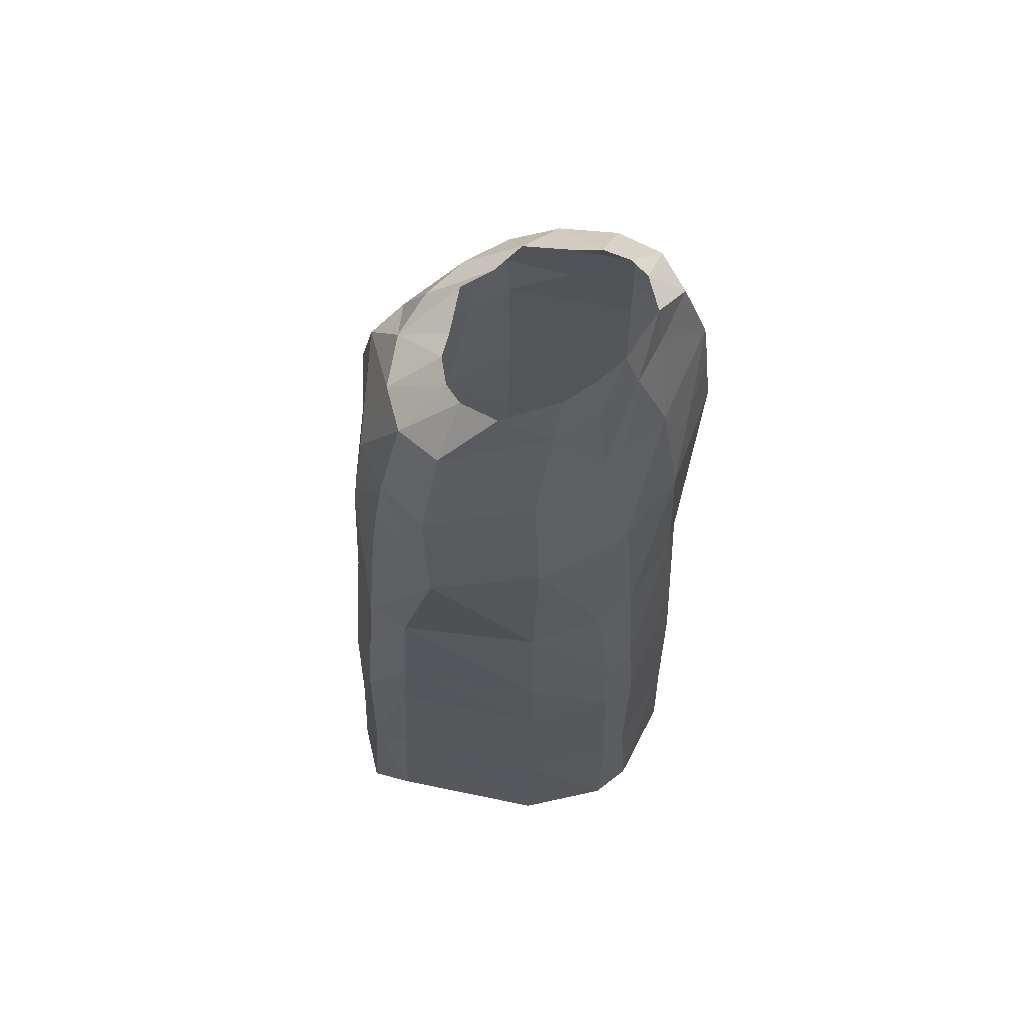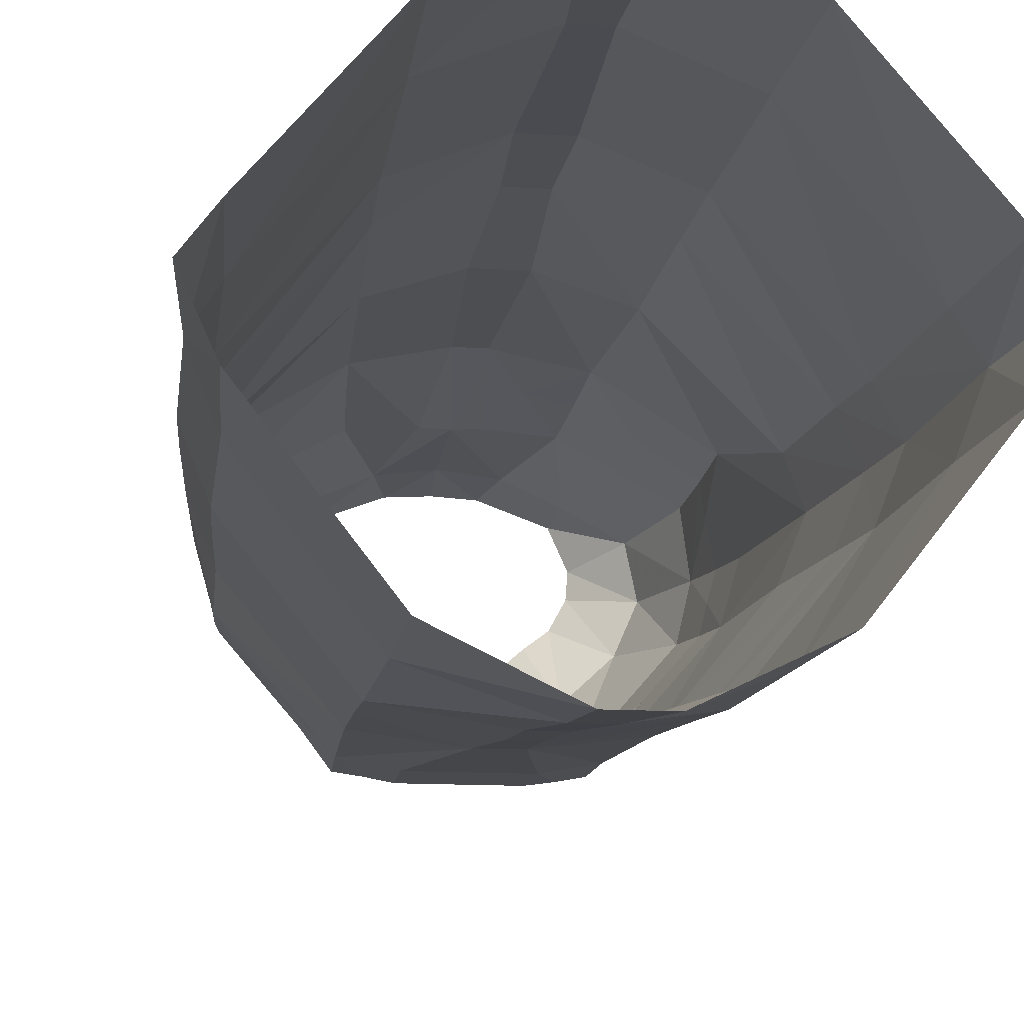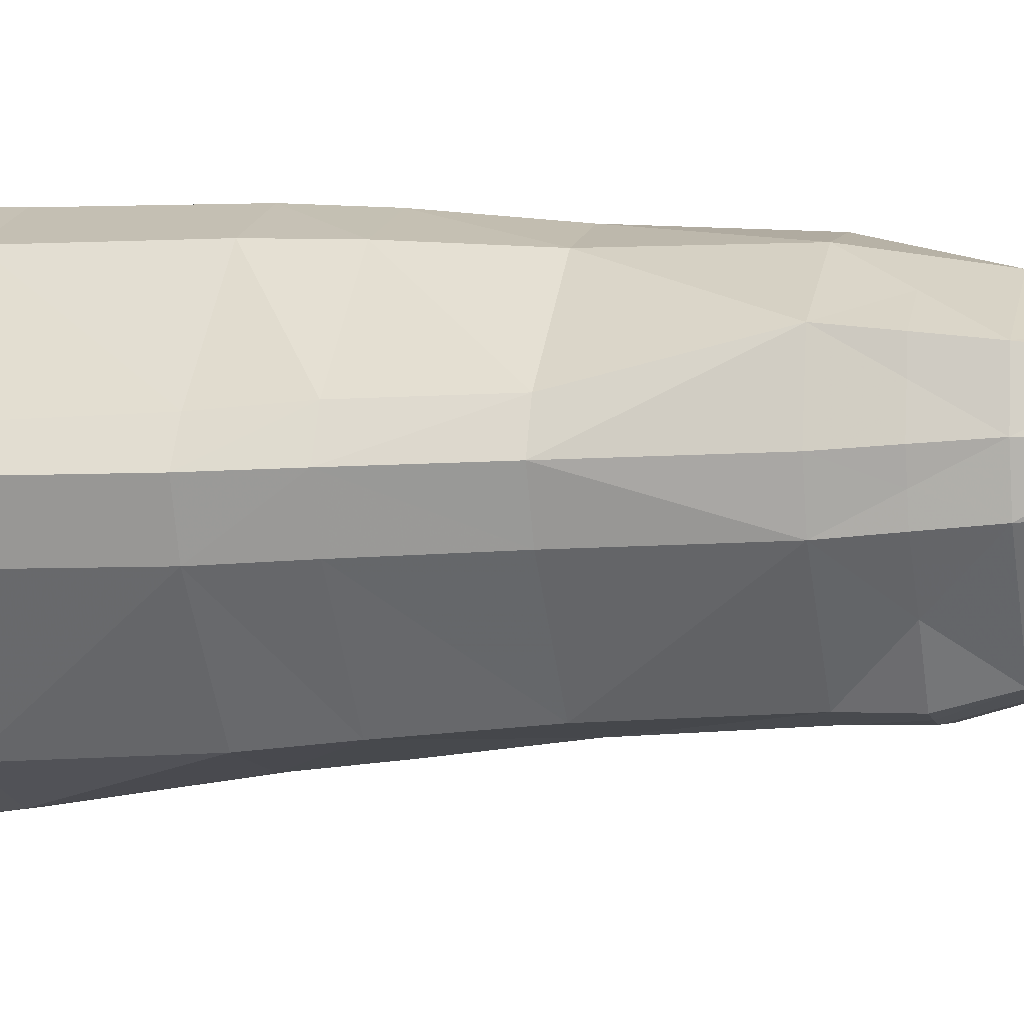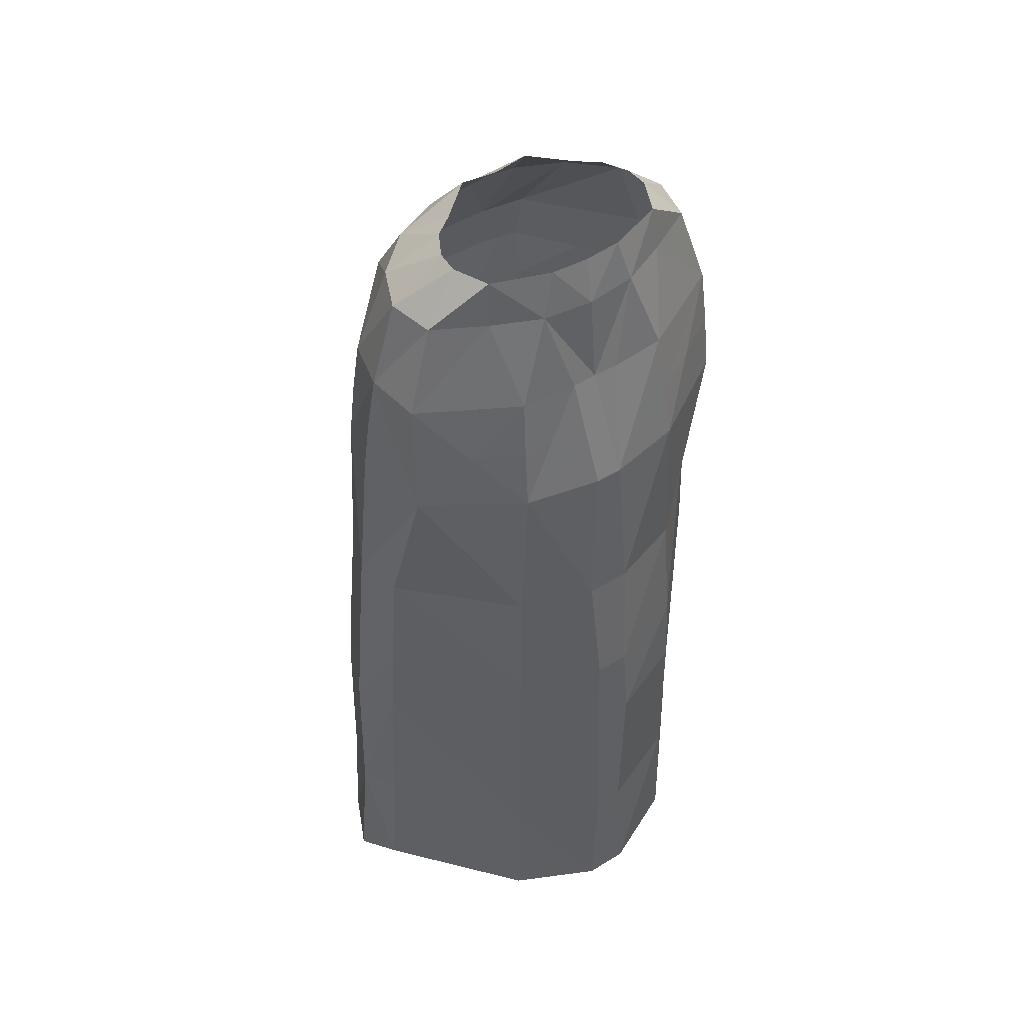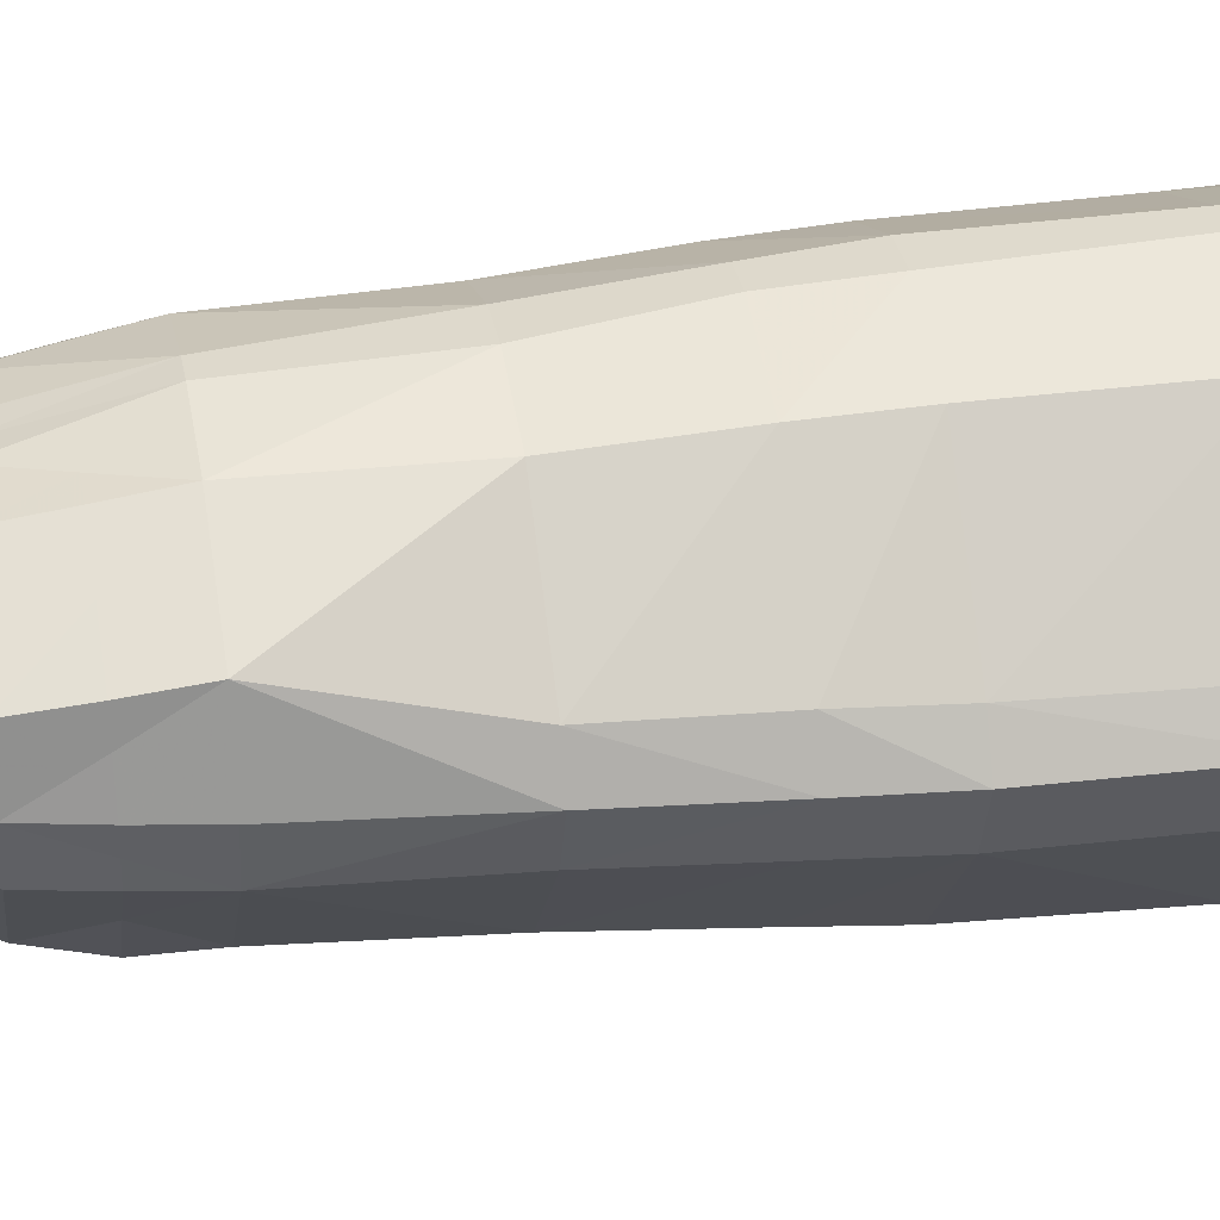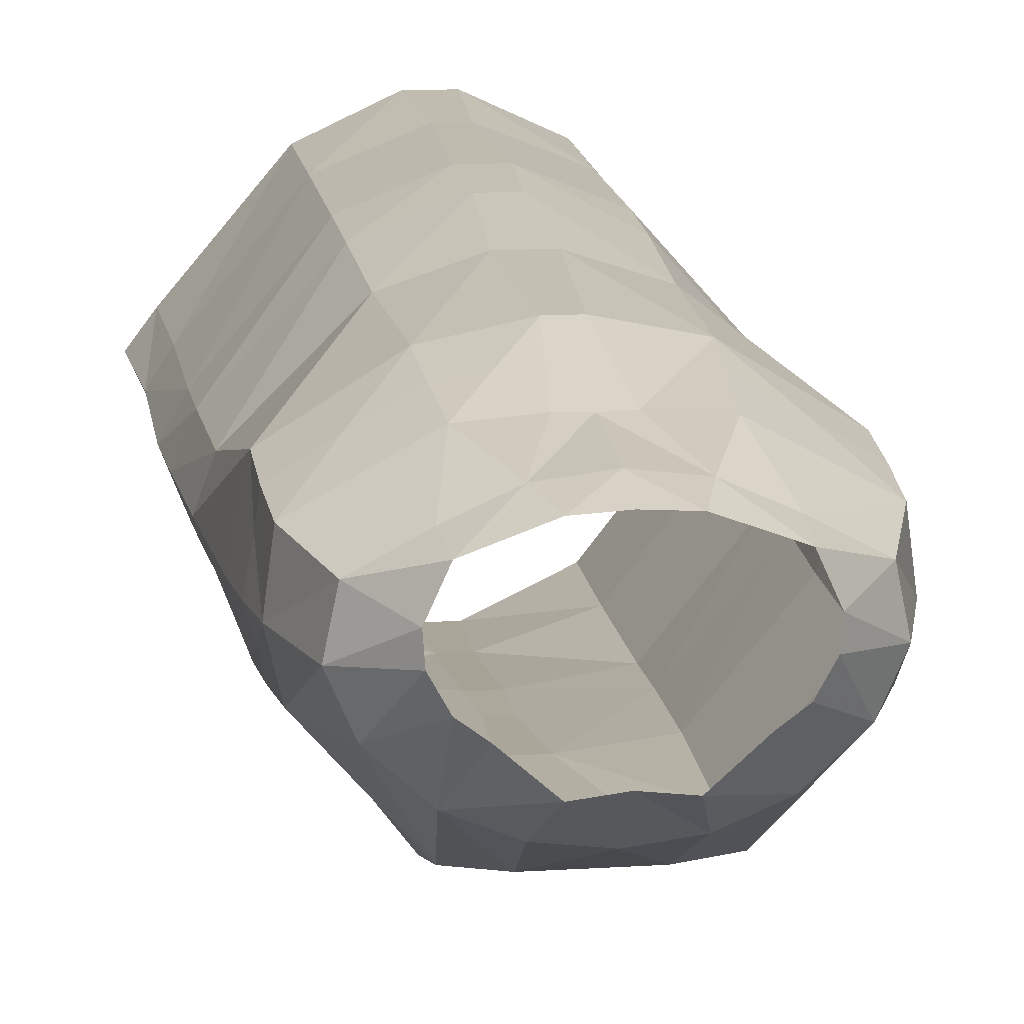
<metadata>
{"format":"obj","ext":"obj","renderer":"f3d","projection":"perspective","resolution":1024,"background":"white","views":[{"elev":64.5,"azim":-37.8,"up":"+Y"},{"elev":-13.2,"azim":-7.8,"up":"+Z"},{"elev":-2.6,"azim":104.2,"up":"+Z"},{"elev":49.2,"azim":-34.1,"up":"+Y"},{"elev":32.7,"azim":-100.6,"up":"+Z"},{"elev":14.5,"azim":172.4,"up":"+Z"}]}
</metadata>
<code>
o g1_avatar_skirt
v -0.2816 -0.9113 -0.01089
v -0.2514 -0.9113 0.02917
v -0.2678 -0.7412 -0.01093
v -0.2574 -0.4325 -0.007639
v -0.2637 -0.5347 -0.01008
v -0.2359 -0.4325 0.04158
v -0.2382 -0.5348 0.03488
v -0.2423 -0.7413 0.02909
v -0.1266 -0.9113 0.1761
v -0.1233 -0.7412 0.1741
v -0.02608 -0.9143 0.2224
v -0.01742 -0.7433 0.2168
v 0.02608 -0.9143 0.2224
v 0.01742 -0.7433 0.2168
v 0.1233 -0.7412 0.1741
v 0.1208 -0.5347 0.1732
v 0.2382 -0.5348 0.03488
v 0.2359 -0.4325 0.04158
v 0.2637 -0.5347 -0.01008
v 0.2574 -0.4325 -0.007639
v 0.2283 -0.2802 0.0442
v -0.1208 -0.5347 0.1732
v 0.1266 -0.9113 0.1761
v 0.2423 -0.7413 0.02909
v 0.2678 -0.7412 -0.01093
v 0.2514 -0.9113 0.02917
v 0.2816 -0.9113 -0.01089
v -0.1181 -0.4324 0.1694
v -0.2283 -0.2802 0.0442
v -0.02395 -0.5349 0.2124
v 0.02395 -0.5349 0.2124
v 0.1181 -0.4324 0.1694
v 0.1123 -0.2802 0.1591
v 0.2135 -0.08962 0.09016
v 0.1041 -0.08964 0.1586
v 0.1562 -0.02014 0.1167
v 0.2111 -0.02014 0.08249
v 0.2157 -0.02014 0.04931
v 0.01581 -0.08948 0.1768
v 0.02558 -0.28 0.188
v 0.2463 -0.2802 -0.004292
v 0.2311 -0.08964 -8.5e-05
v 0.2246 -0.02014 0.004226
v 0.2154 0.04923 0.008528
v 0.2063 0.04924 0.07483
v 0.09998 -0.02014 0.1474
v 0.0556 -0.02014 0.1565
v 0.02259 -0.02014 0.1592
v 0.007954 -0.02014 0.1586
v 0.02911 0.04933 0.1415
v 0 0.04923 0.1403
v 0.05875 0.1544 0.122
v 0.1853 0.1532 0.01012
v 0.1738 0.1532 0.06472
v 0.1289 0.2074 0.04804
v 0.1101 0.2074 0.08956
v 0.1145 0.1533 0.09643
v 0.09474 0.04923 0.1362
v 0.127 0.2074 0.02104
v 0.04321 0.2088 0.1145
v -0.02259 -0.02014 0.1592
v -0.007954 -0.02014 0.1586
v -0.01581 -0.08948 0.1768
v -0.02558 -0.28 0.188
v -0.01987 -0.4323 0.2057
v -0.1123 -0.2802 0.1591
v -0.1041 -0.08964 0.1586
v 0.01987 -0.4323 0.2057
v -0.06696 -0.02014 0.15
v -0.09998 -0.02014 0.1474
v -0.2135 -0.08962 0.09016
v -0.1562 -0.02014 0.1167
v -0.09474 0.04923 0.1362
v -0.02911 0.04933 0.1415
v -0.05875 0.1544 0.122
v -0.000624 0.1545 0.1293
v -0.1145 0.1533 0.09643
v -0.2063 0.04924 0.07483
v -0.2111 -0.02014 0.08249
v 0 0.2083 0.1169
v -0.04321 0.2088 0.1145
v -0.1101 0.2074 0.08956
v -0.1738 0.1532 0.06472
v -0.2154 0.04923 0.008528
v -0.2157 -0.02014 0.04931
v -0.2311 -0.08964 -8.5e-05
v -0.2463 -0.2802 -0.004292
v -0.1853 0.1532 0.01012
v -0.2246 -0.02014 0.004226
v -0.1289 0.2074 0.04804
v -0.127 0.2074 0.02104
v -0.2021 0.04937 -0.04931
v -0.1631 0.1533 -0.04136
v -0.1044 0.04923 -0.1621
v -0.1107 0.2074 -0.008623
v -0.1144 0.1532 -0.087
v -0.05203 0.04928 -0.1695
v -0.08241 -0.02014 -0.1838
v -0.05516 -0.02014 -0.1889
v 0 0.04923 -0.1696
v -0.029 -0.02014 -0.1889
v 0.029 -0.02014 -0.1889
v 0 0.1555 -0.1172
v -0.05873 0.1548 -0.11
v -0.04286 0.2096 -0.06524
v -0.08675 0.2074 -0.02662
v 0 0.2083 -0.06055
v 0.04286 0.2096 -0.06524
v 0.05763 -0.08941 -0.1892
v -0.05763 -0.08941 -0.1892
v -0.1119 -0.08961 -0.179
v -0.1088 -0.02014 -0.1801
v -0.1579 -0.02014 -0.1142
v -0.2094 -0.02014 -0.05478
v -0.2161 -0.02014 -0.02585
v -0.2143 -0.08954 -0.06024
v -0.222 -0.2802 -0.0653
v -0.1207 -0.2802 -0.1876
v -0.02141 -0.28 -0.2001
v 0.02141 -0.28 -0.2001
v 0.1119 -0.08961 -0.179
v 0.08147 -0.02014 -0.1852
v 0.1088 -0.02014 -0.1801
v 0.1044 0.04923 -0.1621
v 0.1579 -0.02014 -0.1142
v 0.2021 0.04937 -0.04931
v 0.2094 -0.02014 -0.05478
v 0.2161 -0.02014 -0.02585
v 0.2143 -0.08954 -0.06024
v 0.05516 -0.02014 -0.1889
v 0.05203 0.04928 -0.1695
v 0.1207 -0.2802 -0.1876
v 0.1267 -0.4324 -0.2004
v 0.05873 0.1548 -0.11
v 0.1144 0.1532 -0.087
v 0.1631 0.1533 -0.04136
v 0.1107 0.2074 -0.008623
v 0.08675 0.2074 -0.02662
v -0.2425 -0.7413 -0.0769
v -0.2517 -0.9113 -0.07681
v -0.1325 -0.7412 -0.2191
v -0.136 -0.9113 -0.2254
v -0.02613 -0.9137 -0.2792
v -0.01757 -0.7426 -0.2582
v 0.02613 -0.9137 -0.2792
v 0.01757 -0.7426 -0.2582
v 0.1325 -0.7412 -0.2191
v 0.1298 -0.5347 -0.2102
v 0.2384 -0.535 -0.07551
v 0.2325 -0.4324 -0.07098
v 0.222 -0.2802 -0.0653
v 0.136 -0.9113 -0.2254
v 0.2517 -0.9113 -0.07681
v 0.2425 -0.7413 -0.0769
v -0.2325 -0.4324 -0.07098
v -0.2384 -0.535 -0.07551
v -0.1267 -0.4324 -0.2004
v -0.1298 -0.5347 -0.2102
v -0.01698 -0.5348 -0.2285
v 0.01698 -0.5348 -0.2285
v 0.01406 -0.4324 -0.2179
v -0.01406 -0.4324 -0.2179
f 1 2 3
f 4 5 6
f 5 7 6
f 5 3 7
f 3 8 7
f 3 2 8
f 2 9 8
f 9 10 8
f 9 11 10
f 10 11 12
f 11 13 12
f 13 14 12
f 15 14 13
f 16 14 15
f 15 17 16
f 17 18 16
f 18 17 19
f 20 18 19
f 18 20 21
f 8 10 7
f 10 12 22
f 10 22 7
f 7 22 6
f 23 15 13
f 24 15 23
f 24 17 15
f 17 24 25
f 19 17 25
f 26 24 23
f 24 26 25
f 25 26 27
f 28 29 6
f 22 28 6
f 22 30 28
f 22 12 30
f 12 14 30
f 14 31 30
f 31 14 16
f 16 32 31
f 18 32 16
f 18 21 32
f 32 21 33
f 21 34 33
f 34 35 33
f 34 36 35
f 34 37 36
f 38 37 34
f 35 39 40
f 41 21 20
f 34 21 41
f 42 34 41
f 42 38 34
f 42 43 38
f 38 43 44
f 44 37 38
f 44 45 37
f 36 37 45
f 46 36 45
f 35 36 46
f 35 46 47
f 35 47 39
f 47 48 39
f 39 48 49
f 49 48 50
f 49 50 51
f 50 52 51
f 53 54 44
f 54 53 55
f 55 56 54
f 57 54 56
f 57 56 52
f 57 52 58
f 50 58 52
f 58 50 48
f 58 48 47
f 47 46 58
f 46 45 58
f 58 45 57
f 45 54 57
f 54 45 44
f 59 55 53
f 56 60 52
f 51 61 62
f 62 49 51
f 39 49 62
f 39 62 63
f 40 39 63
f 64 40 63
f 40 64 65
f 66 65 64
f 66 64 67
f 67 64 63
f 67 63 61
f 62 61 63
f 68 40 65
f 67 61 69
f 69 70 67
f 33 35 40
f 40 68 33
f 33 68 32
f 32 68 31
f 31 68 65
f 30 31 65
f 28 30 65
f 28 65 66
f 66 29 28
f 29 66 71
f 66 67 71
f 71 67 72
f 67 70 72
f 72 70 73
f 73 70 69
f 73 69 74
f 69 61 74
f 51 74 61
f 75 51 76
f 74 51 75
f 74 75 73
f 77 73 75
f 73 77 78
f 72 73 78
f 79 72 78
f 71 72 79
f 52 76 51
f 52 60 76
f 76 60 80
f 76 80 81
f 75 76 81
f 82 75 81
f 77 75 82
f 77 82 83
f 78 77 83
f 84 78 83
f 84 79 78
f 84 85 79
f 79 85 71
f 86 71 85
f 86 87 71
f 87 29 71
f 87 4 29
f 6 29 4
f 88 84 83
f 86 85 89
f 89 85 84
f 90 83 82
f 83 90 88
f 91 88 90
f 92 93 94
f 84 88 92
f 92 88 93
f 88 91 93
f 91 95 93
f 93 95 96
f 96 94 93
f 94 96 97
f 94 97 98
f 99 98 97
f 100 99 97
f 100 101 99
f 102 101 100
f 100 97 103
f 103 97 104
f 97 96 104
f 96 105 104
f 106 105 96
f 106 96 95
f 107 104 105
f 103 104 107
f 107 108 103
f 109 101 102
f 109 110 101
f 99 101 110
f 111 99 110
f 111 98 99
f 112 98 111
f 94 98 112
f 94 112 113
f 94 113 92
f 113 114 92
f 84 92 114
f 84 114 115
f 115 89 84
f 86 89 115
f 86 115 116
f 87 86 116
f 117 87 116
f 4 87 117
f 115 114 116
f 116 114 113
f 118 117 116
f 111 118 116
f 116 113 111
f 113 112 111
f 118 111 119
f 119 111 110
f 119 110 120
f 109 120 110
f 109 121 120
f 121 109 122
f 121 122 123
f 123 122 124
f 124 125 123
f 124 126 125
f 127 125 126
f 128 127 126
f 129 127 128
f 129 125 127
f 129 121 125
f 123 125 121
f 109 130 122
f 122 130 131
f 122 131 124
f 121 129 132
f 120 121 132
f 133 120 132
f 131 134 135
f 124 131 135
f 135 136 124
f 126 124 136
f 42 129 128
f 42 128 43
f 43 128 44
f 128 126 44
f 126 53 44
f 136 53 126
f 53 136 59
f 136 137 59
f 136 135 137
f 138 137 135
f 135 108 138
f 134 108 135
f 134 103 108
f 103 134 131
f 100 103 131
f 100 131 130
f 100 130 102
f 102 130 109
f 3 5 139
f 140 3 139
f 141 140 139
f 142 140 141
f 142 141 143
f 143 141 144
f 143 144 145
f 146 145 144
f 145 146 147
f 147 146 148
f 148 149 147
f 133 149 148
f 150 149 133
f 132 150 133
f 151 150 132
f 129 151 132
f 151 129 41
f 129 42 41
f 152 145 147
f 153 152 154
f 147 154 152
f 149 154 147
f 20 151 41
f 150 151 20
f 149 150 20
f 19 149 20
f 154 149 19
f 25 154 19
f 154 25 153
f 153 25 27
f 155 4 117
f 156 4 155
f 155 157 156
f 157 158 156
f 158 157 159
f 158 159 144
f 160 144 159
f 146 144 160
f 146 160 148
f 160 133 148
f 161 133 160
f 161 120 133
f 161 162 120
f 120 162 119
f 157 119 162
f 118 119 157
f 118 157 155
f 117 118 155
f 159 157 162
f 159 162 160
f 161 160 162
f 5 4 156
f 5 156 139
f 141 139 156
f 158 141 156
f 141 158 144
f 1 3 140

</code>
